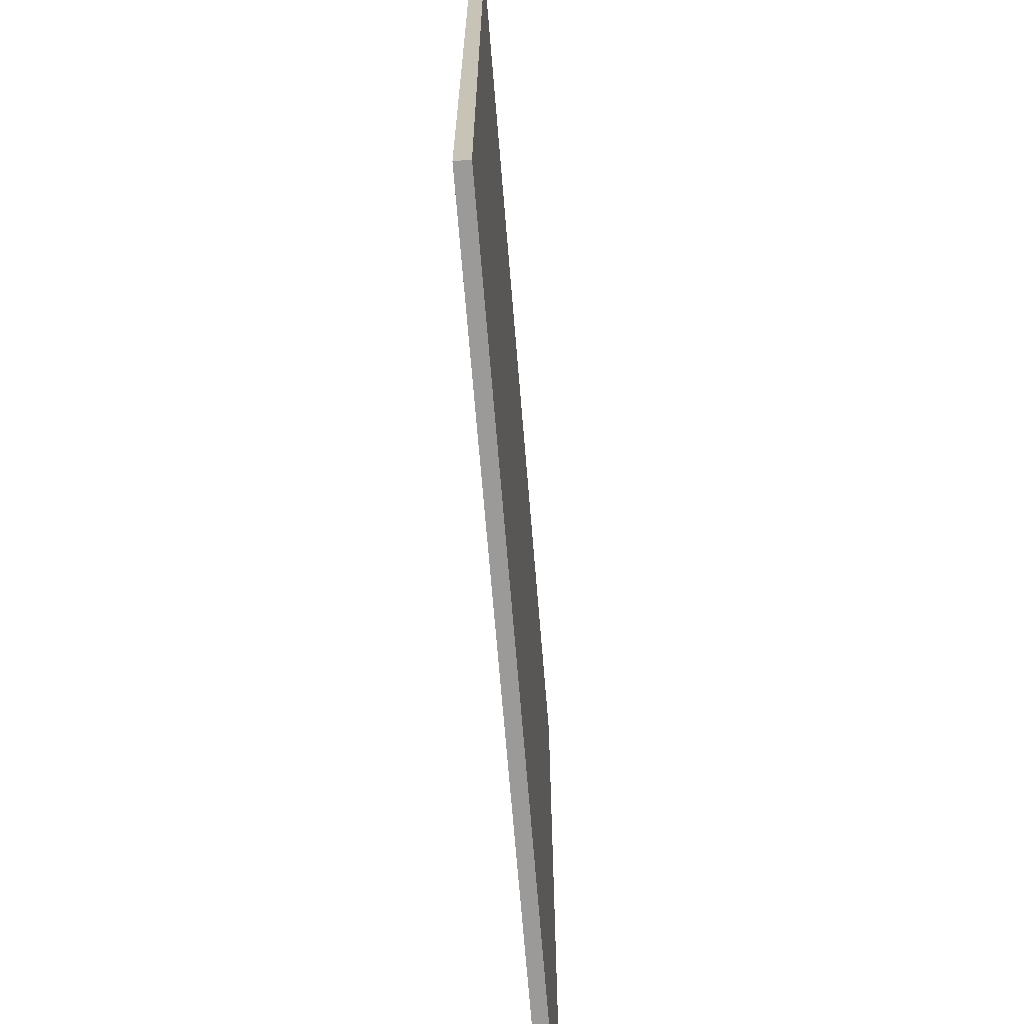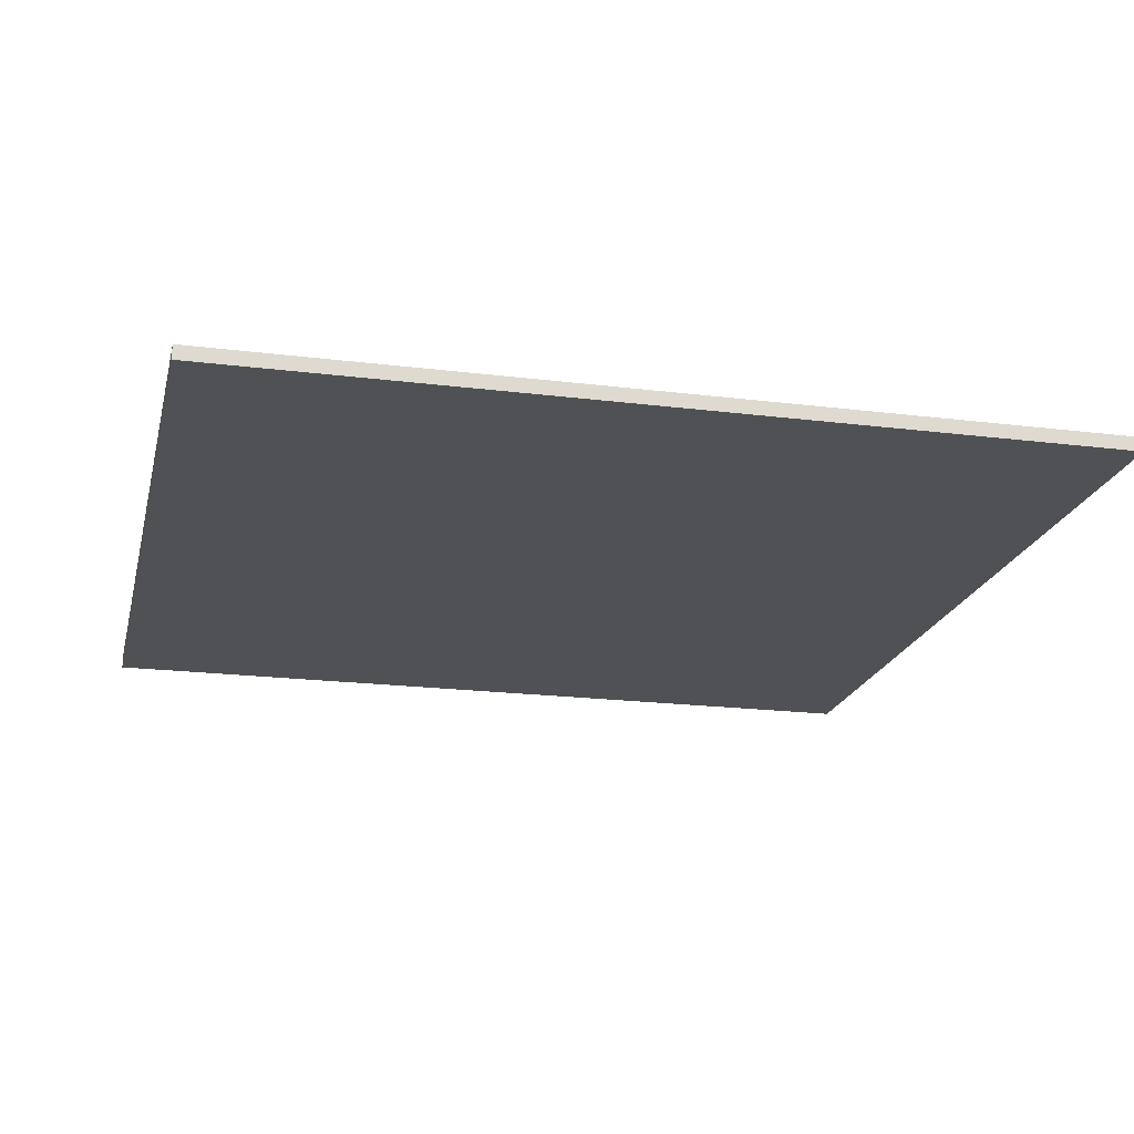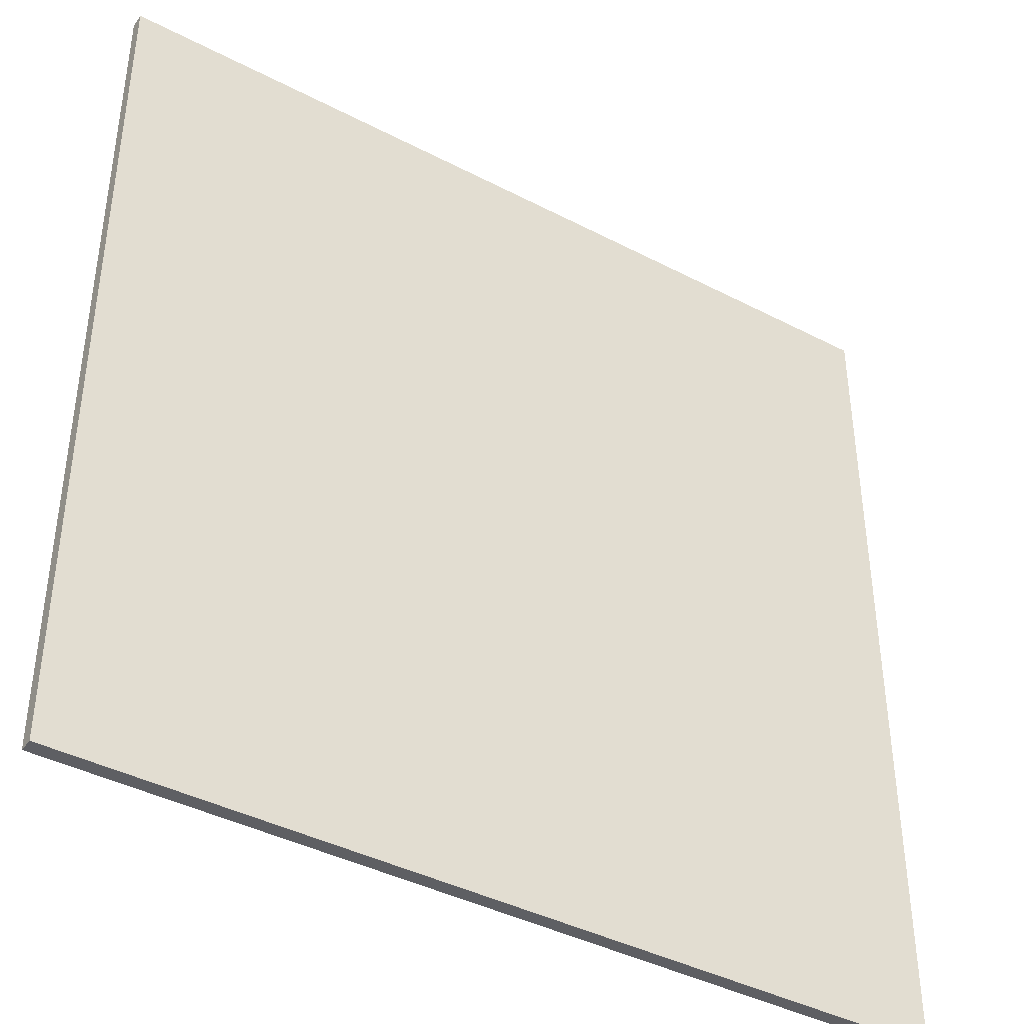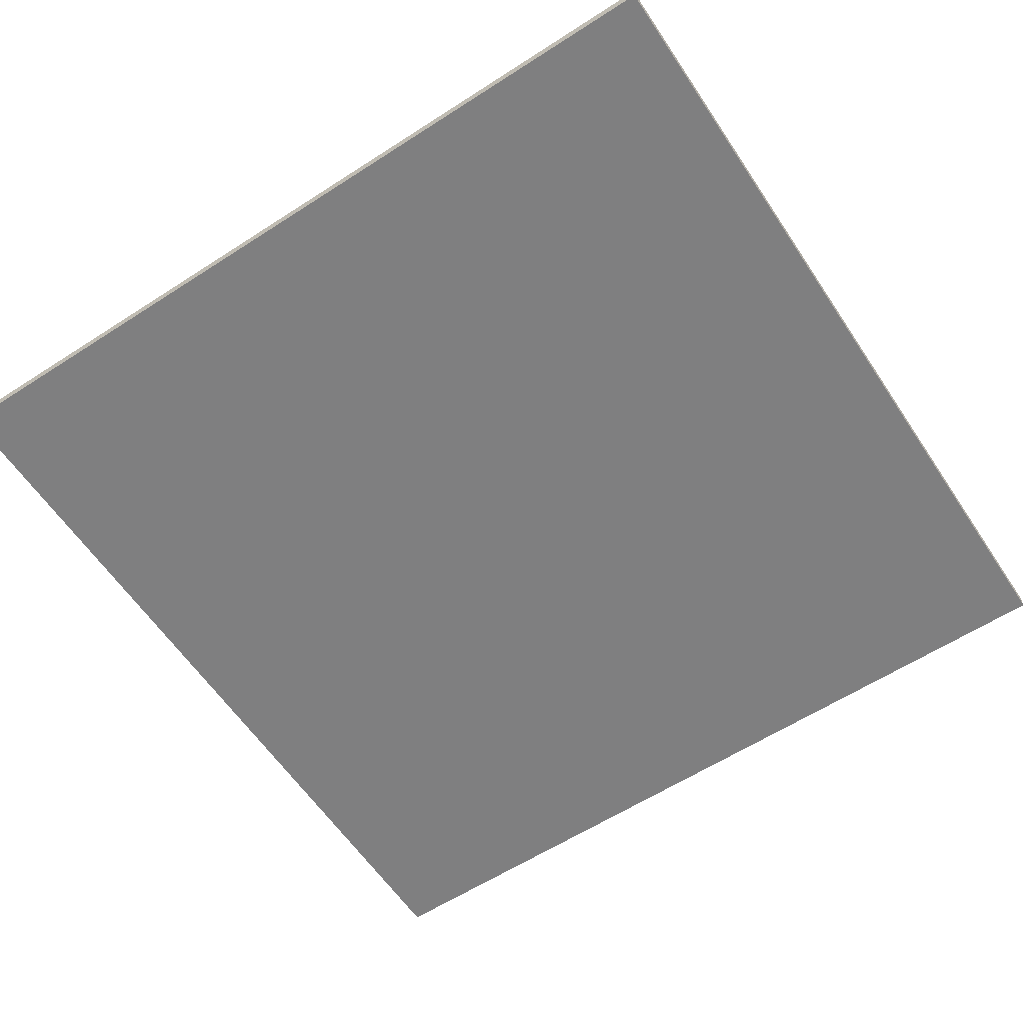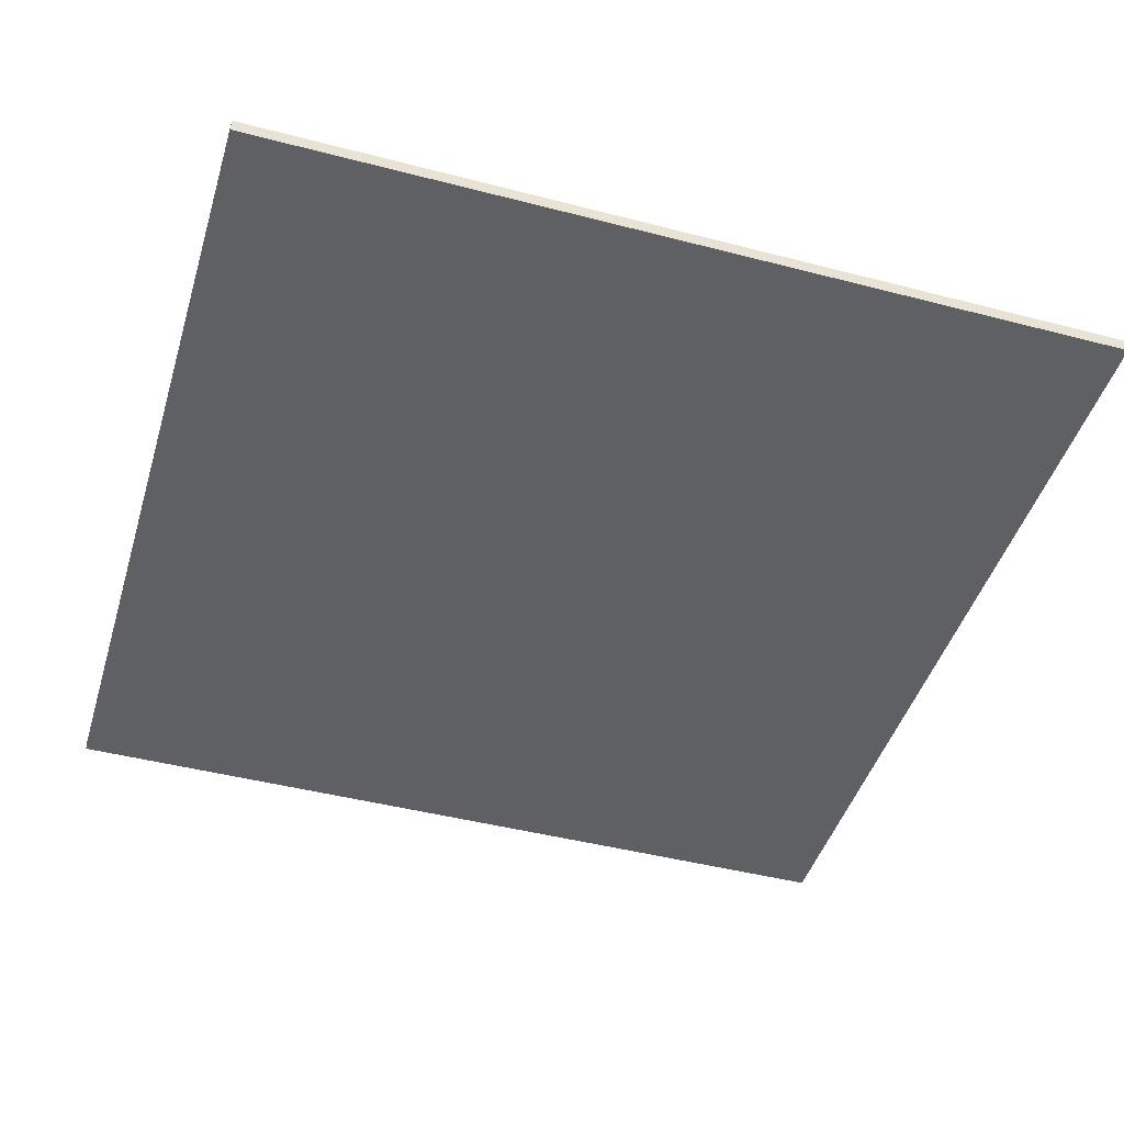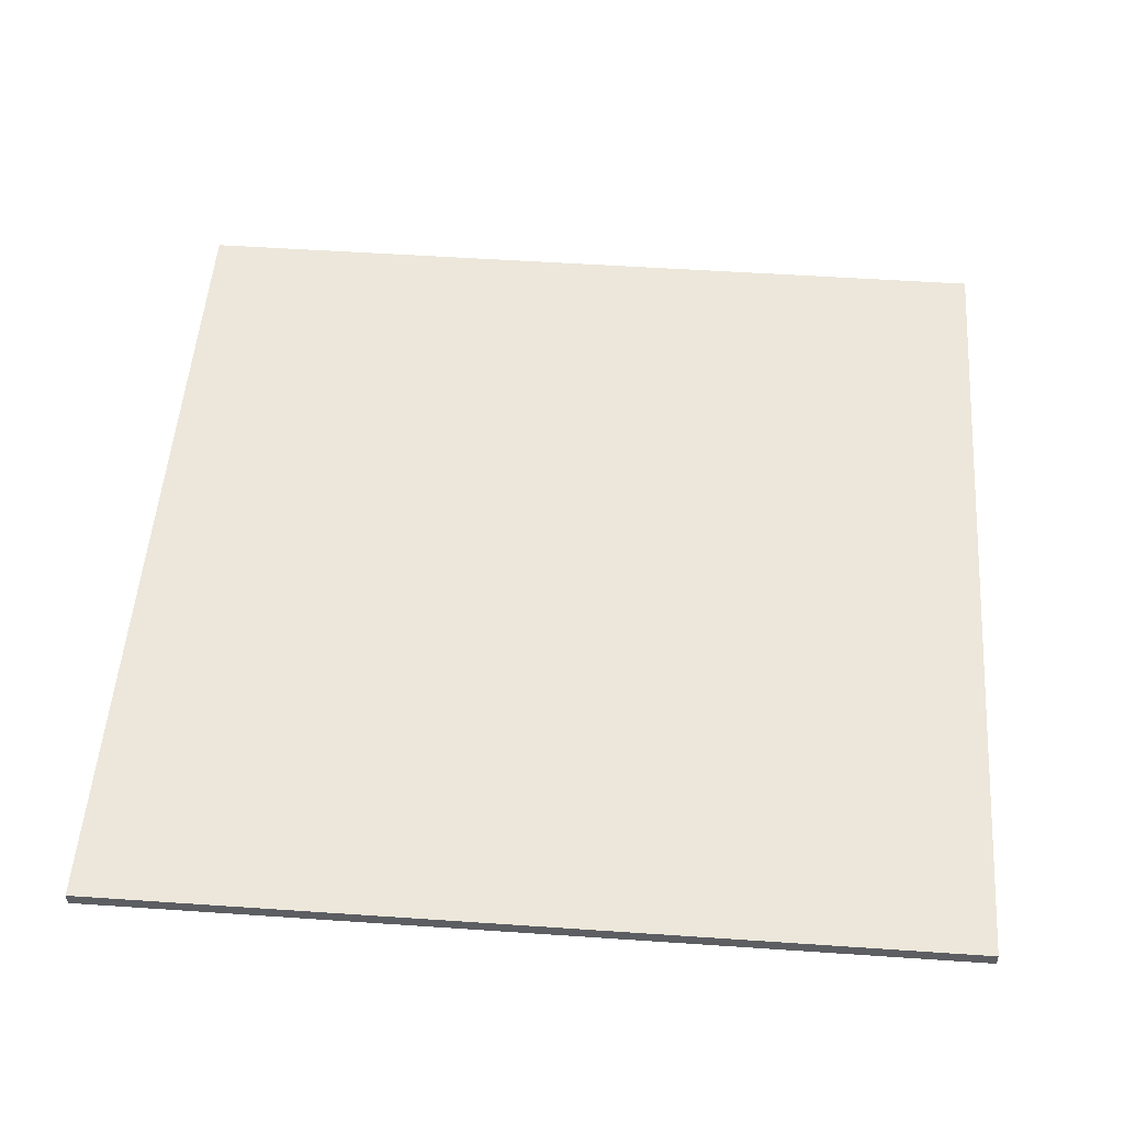
<metadata>
{"format":"obj","ext":"obj","renderer":"f3d","projection":"perspective","resolution":1024,"background":"white","views":[{"elev":-69.3,"azim":94.7,"up":"+Z"},{"elev":-19.9,"azim":-103.0,"up":"+Y"},{"elev":-40.9,"azim":-32.4,"up":"+Z"},{"elev":-59.9,"azim":123.5,"up":"+Y"},{"elev":-45.3,"azim":-16.7,"up":"+Y"},{"elev":52.1,"azim":-175.8,"up":"+Y"}]}
</metadata>
<code>
o Plane.006
v 1.592 1.717 -3.366
v 2.192 1.717 -3.966
v 1.592 1.717 -3.966
v 2.192 1.717 -3.366
v 1.592 1.707 -3.366
v 2.192 1.707 -3.966
v 1.592 1.707 -3.966
v 2.192 1.707 -3.366
f 4 2 3 1
f 8 6 7 5
f 1 5 8 4
f 3 7 5 1
f 4 8 6 2
f 2 6 7 3

</code>
